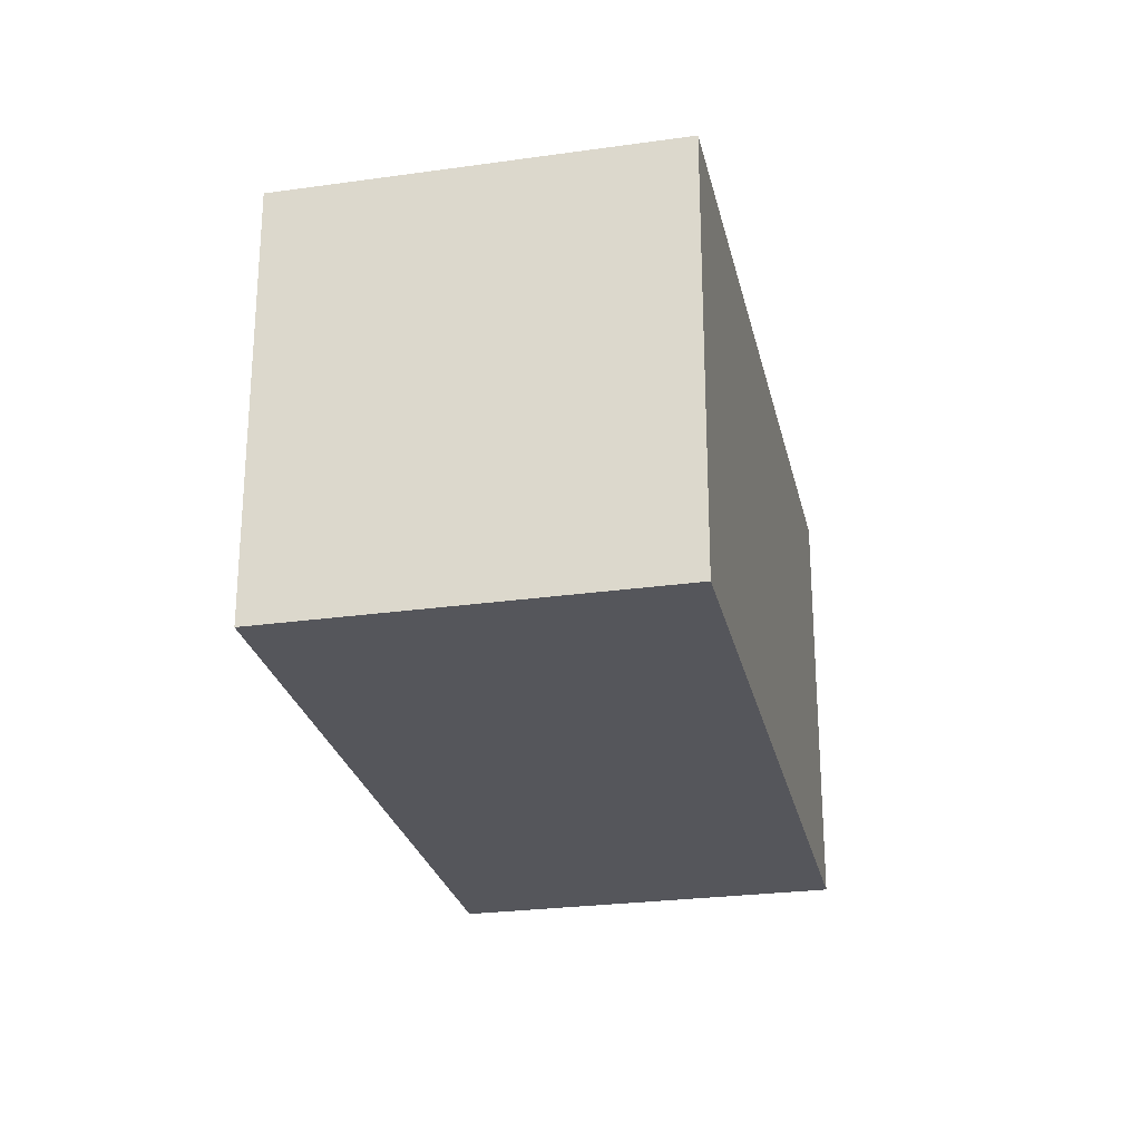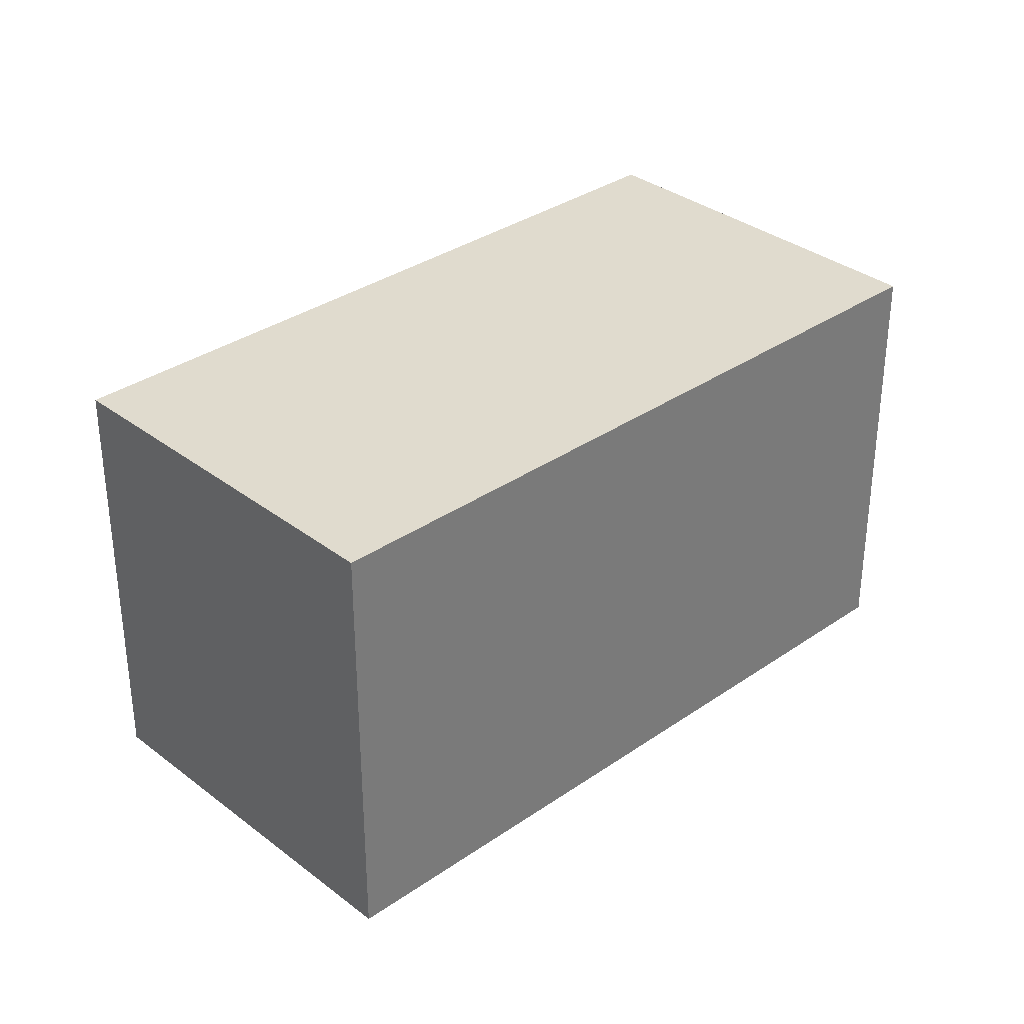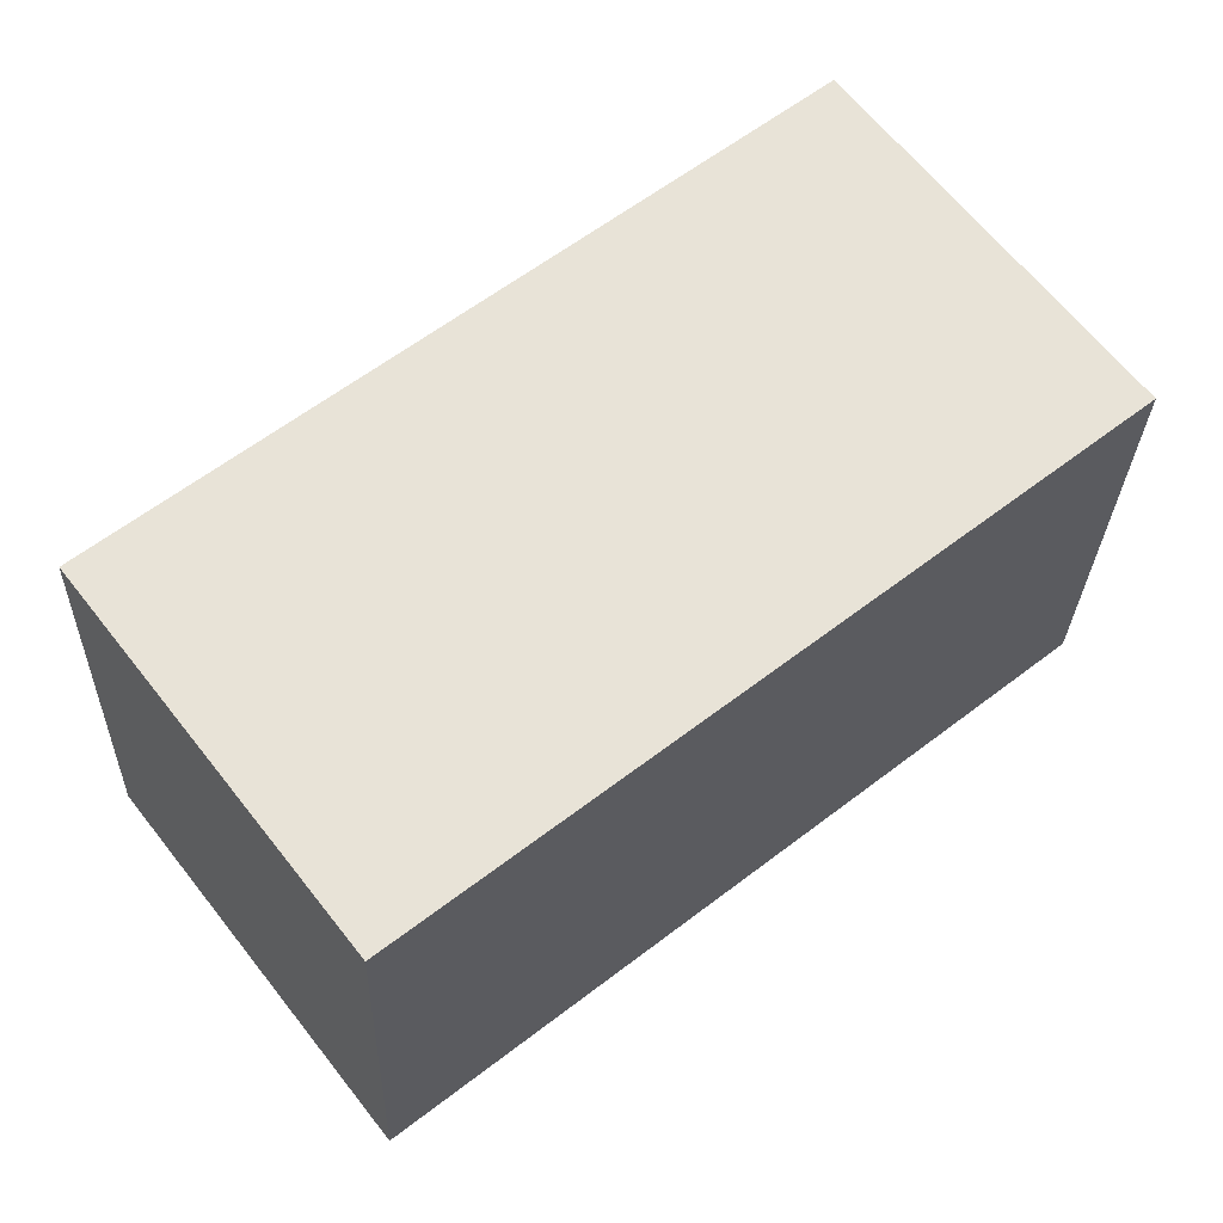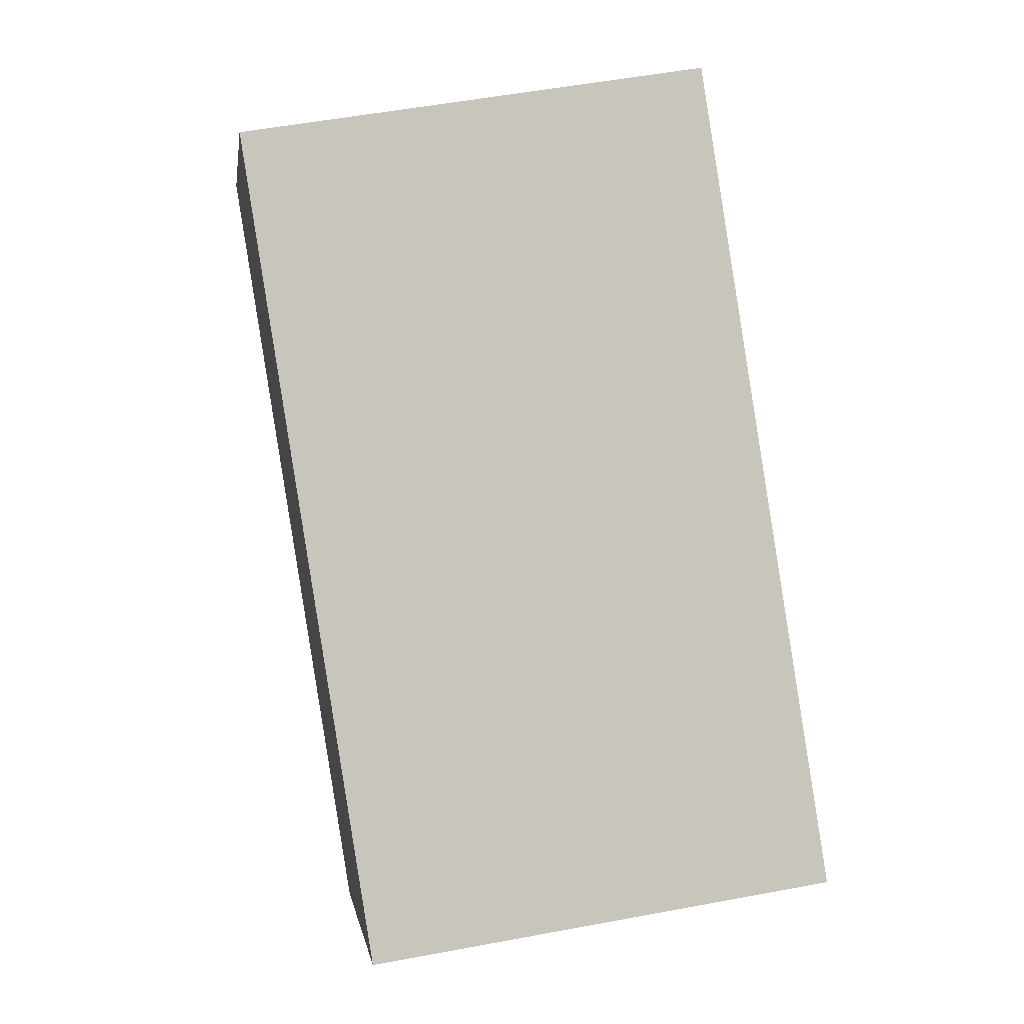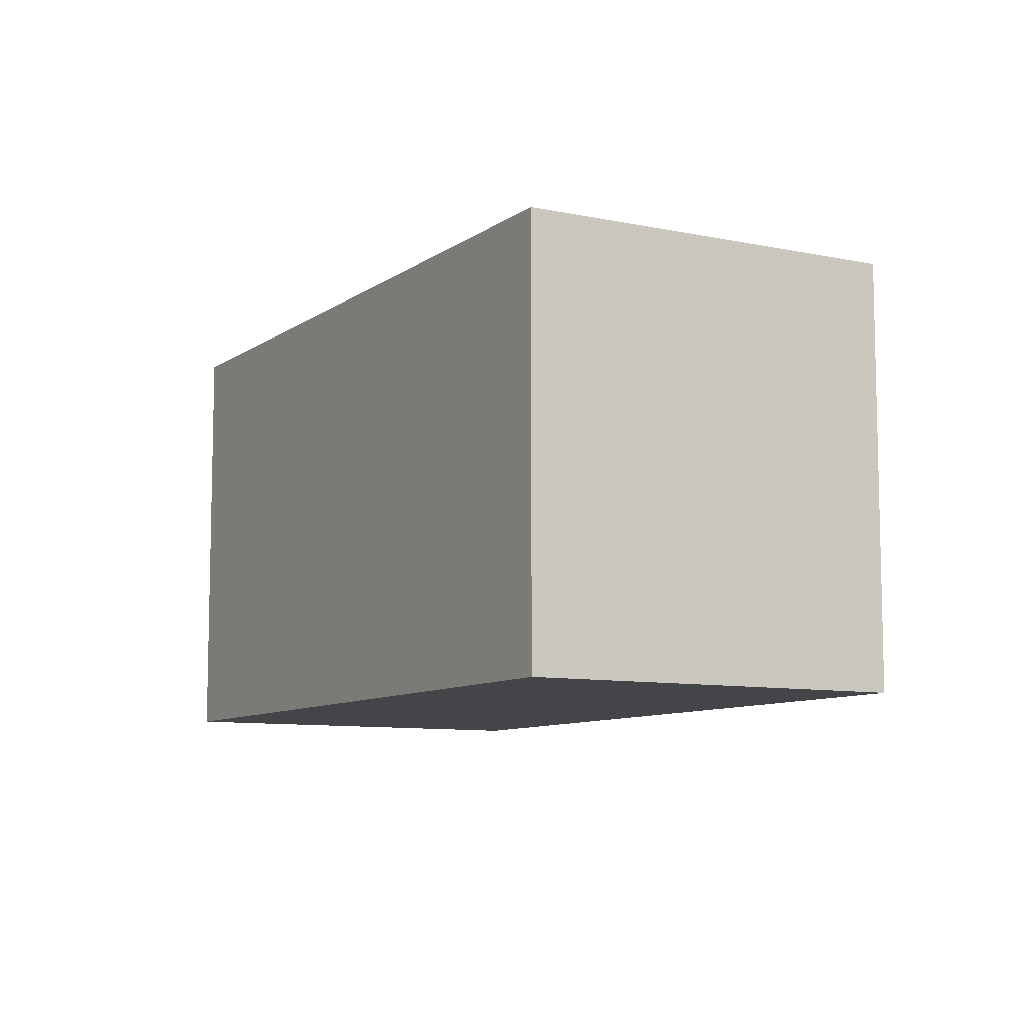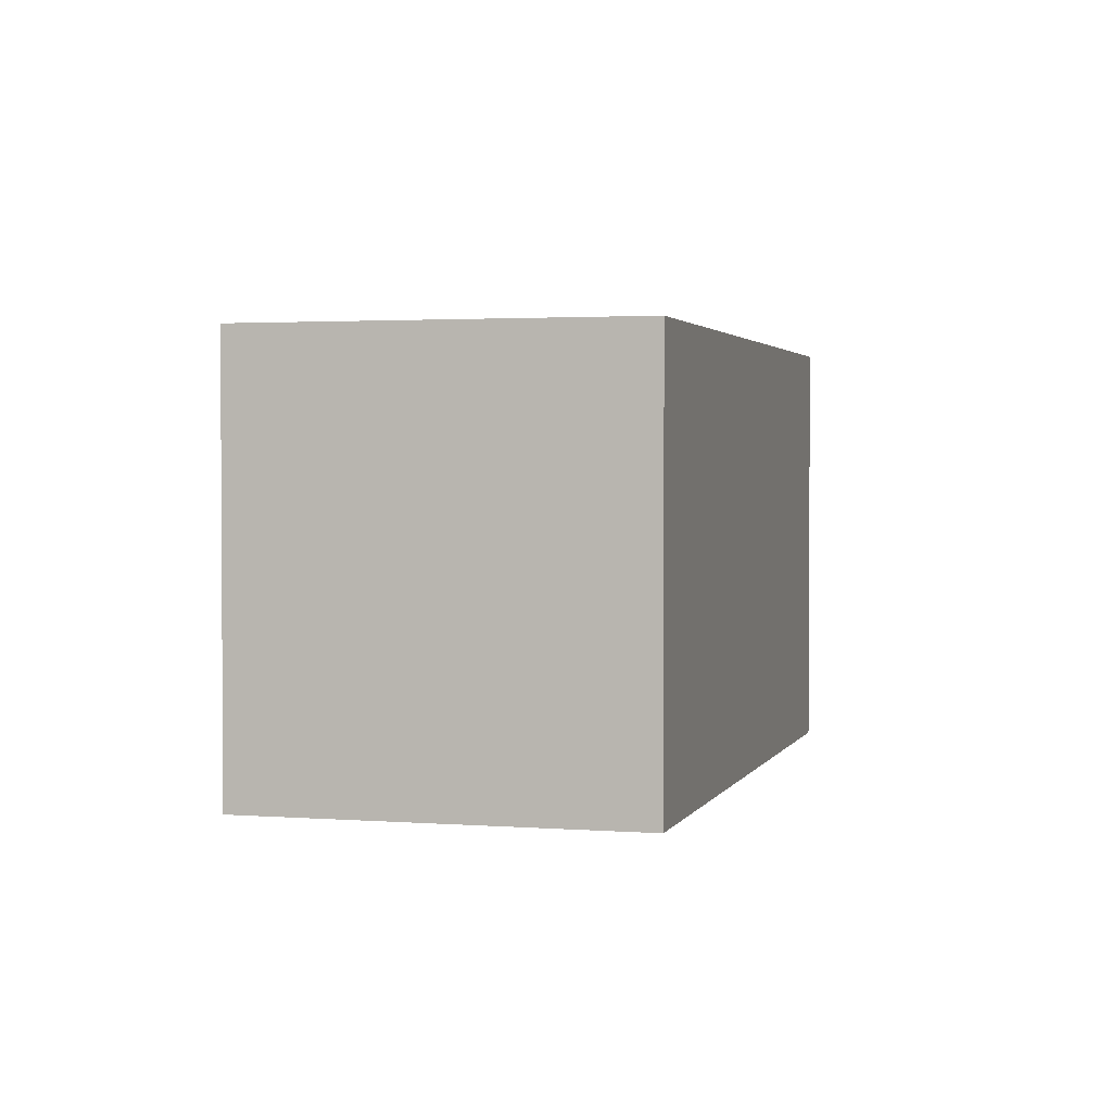
<metadata>
{"format":"obj","ext":"obj","renderer":"f3d","projection":"perspective","resolution":1024,"background":"white","views":[{"elev":-26.2,"azim":140.5,"up":"+Y"},{"elev":33.4,"azim":-5.4,"up":"+Y"},{"elev":-27.4,"azim":178.3,"up":"+Z"},{"elev":53.0,"azim":78.6,"up":"+Z"},{"elev":-8.9,"azim":98.4,"up":"+Y"},{"elev":2.2,"azim":143.4,"up":"+Y"}]}
</metadata>
<code>
v  1.288 2.273 1.63
v  3.193 2.273 -2.523
v  0 2.273 1.392e-16
v  4.479 2.273 -0.87
v  3.193 1.545e-16 -2.523
v  0 0 0
v  1.288 -9.981e-17 1.63
v  4.479 5.327e-17 -0.87
g defaultobject
f 1 2 3
f 2 1 4
f 5 3 2
f 3 5 6
f 6 1 3
f 1 6 7
f 7 4 1
f 4 7 8
f 8 2 4
f 2 8 5
f 8 6 5
f 6 8 7

</code>
